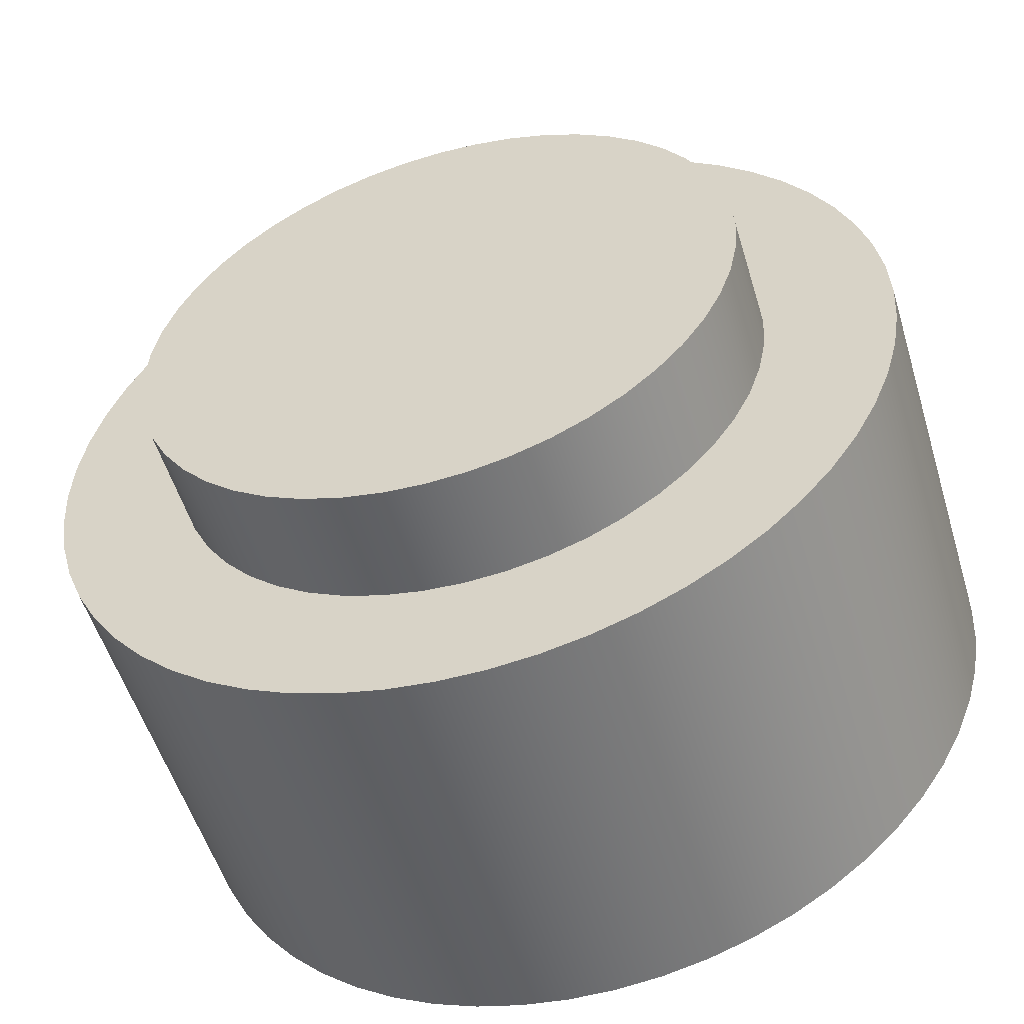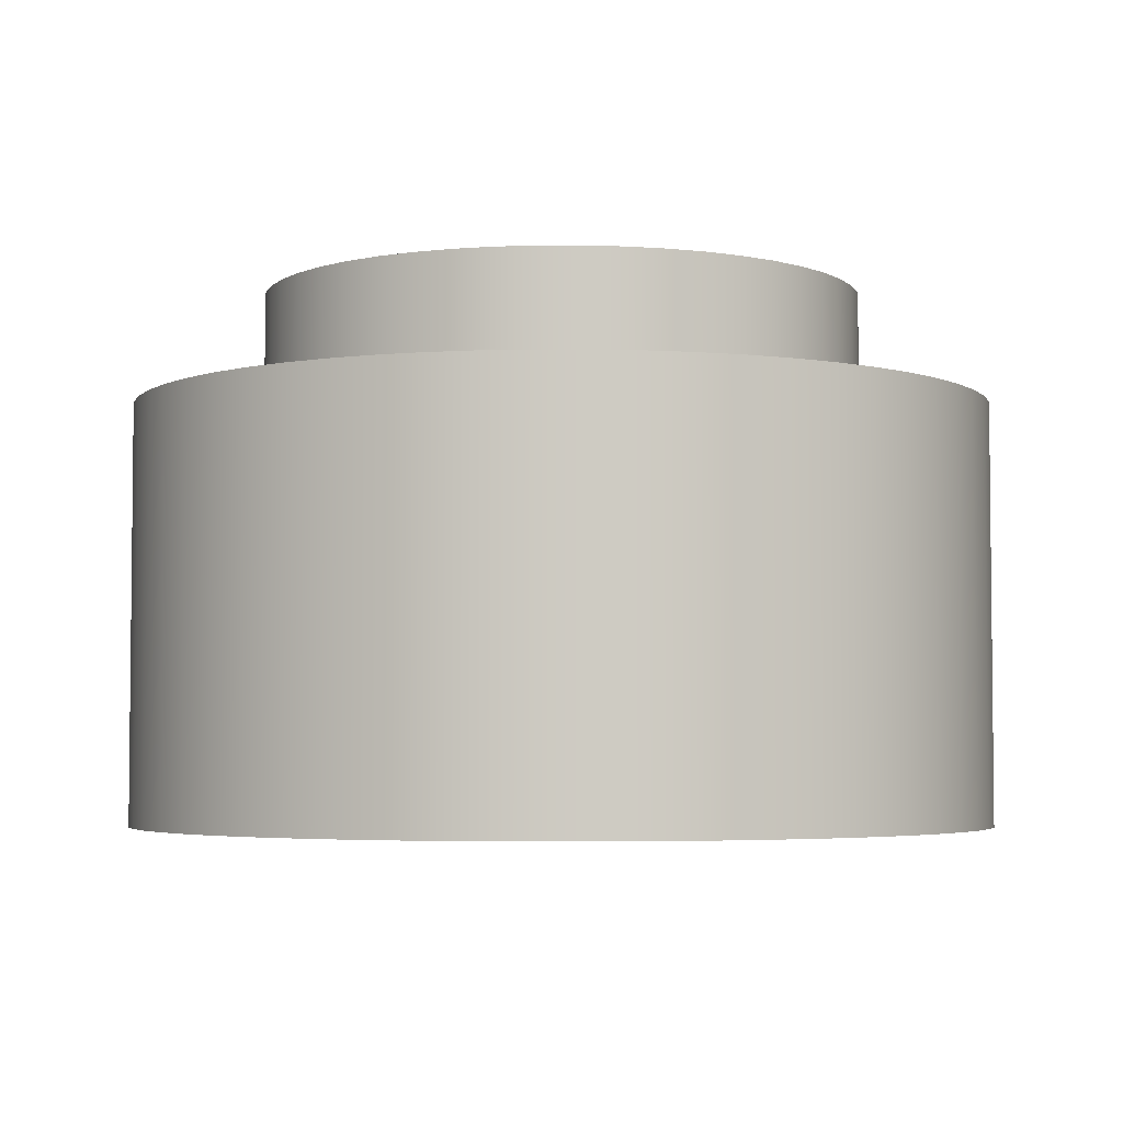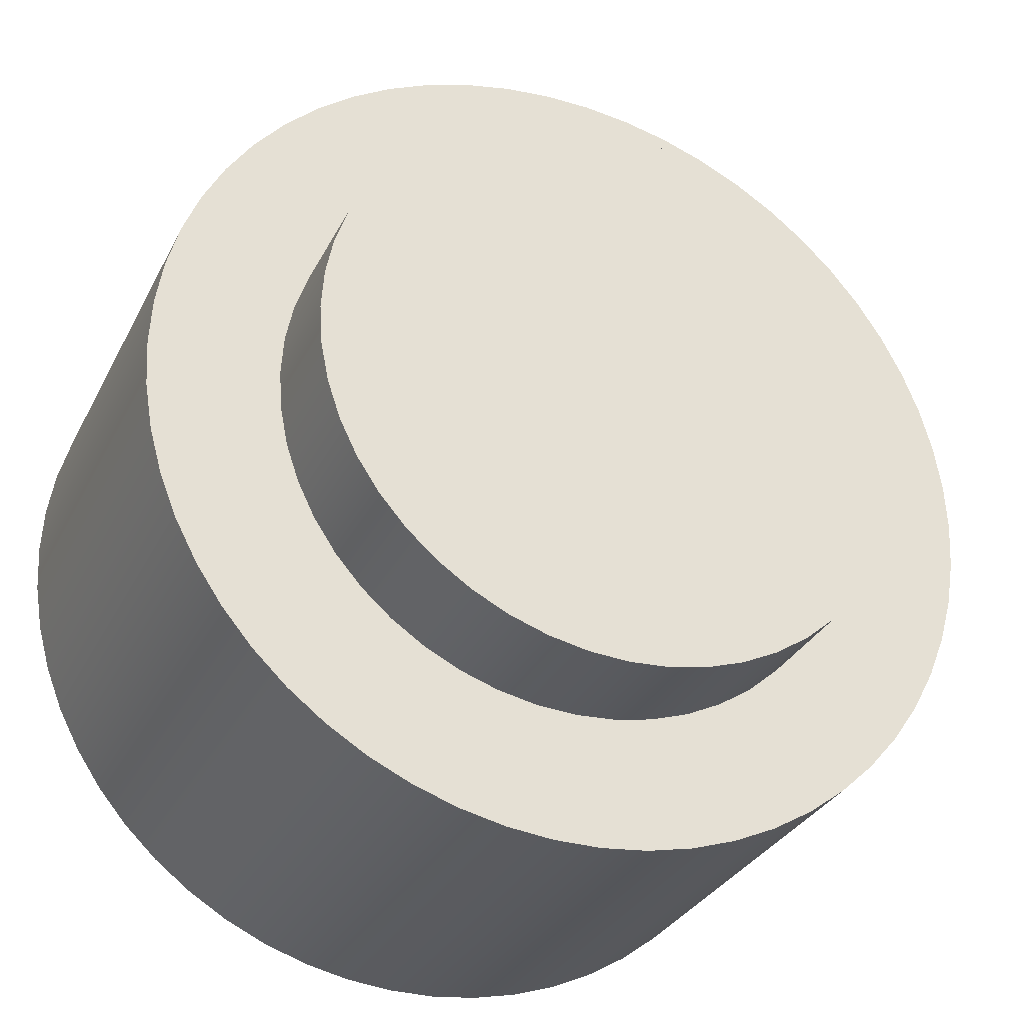
<metadata>
{"format":"obj","ext":"obj","renderer":"f3d","projection":"perspective","resolution":1024,"background":"white","views":[{"elev":-53.4,"azim":-163.3,"up":"+Z"},{"elev":-4.0,"azim":161.7,"up":"+Y"},{"elev":-31.0,"azim":157.0,"up":"+Z"}]}
</metadata>
<code>
v 1.05 1.85 -1.286e-16
v 1.041 1.85 0.1371
v 1.014 1.85 0.2718
v 0.9701 1.85 0.4018
v 0.9093 1.85 0.525
v 0.833 1.85 0.6392
v 0.7425 1.85 0.7425
v 0.6392 1.85 0.833
v 0.525 1.85 0.9093
v 0.4018 1.85 0.9701
v 0.2718 1.85 1.014
v 0.1371 1.85 1.041
v -6.429e-17 1.85 1.05
v -0.1371 1.85 1.041
v -0.2718 1.85 1.014
v -0.4018 1.85 0.9701
v -0.525 1.85 0.9093
v -0.6392 1.85 0.833
v -0.7425 1.85 0.7425
v -0.833 1.85 0.6392
v -0.9093 1.85 0.525
v -0.9701 1.85 0.4018
v -1.014 1.85 0.2718
v -1.041 1.85 0.1371
v -1.05 1.85 0
v -1.041 1.85 -0.1371
v -1.014 1.85 -0.2718
v -0.9701 1.85 -0.4018
v -0.9093 1.85 -0.525
v -0.833 1.85 -0.6392
v -0.7425 1.85 -0.7425
v -0.6392 1.85 -0.833
v -0.525 1.85 -0.9093
v -0.4018 1.85 -0.9701
v -0.2718 1.85 -1.014
v -0.1371 1.85 -1.041
v -6.429e-17 1.85 -1.05
v 0.1371 1.85 -1.041
v 0.2718 1.85 -1.014
v 0.4018 1.85 -0.9701
v 0.525 1.85 -0.9093
v 0.6392 1.85 -0.833
v 0.7425 1.85 -0.7425
v 0.833 1.85 -0.6392
v 0.9093 1.85 -0.525
v 0.9701 1.85 -0.4018
v 1.014 1.85 -0.2718
v 1.041 1.85 -0.1371
v 1.05 1.45 -1.286e-16
v 1.041 1.45 -0.1371
v 1.014 1.45 -0.2718
v 0.9701 1.45 -0.4018
v 0.9093 1.45 -0.525
v 0.833 1.45 -0.6392
v 0.7425 1.45 -0.7425
v 0.6392 1.45 -0.833
v 0.525 1.45 -0.9093
v 0.4018 1.45 -0.9701
v 0.2718 1.45 -1.014
v 0.1371 1.45 -1.041
v -6.429e-17 1.45 -1.05
v -0.1371 1.45 -1.041
v -0.2718 1.45 -1.014
v -0.4018 1.45 -0.9701
v -0.525 1.45 -0.9093
v -0.6392 1.45 -0.833
v -0.7425 1.45 -0.7425
v -0.833 1.45 -0.6392
v -0.9093 1.45 -0.525
v -0.9701 1.45 -0.4018
v -1.014 1.45 -0.2718
v -1.041 1.45 -0.1371
v -1.05 1.45 0
v -1.041 1.45 0.1371
v -1.014 1.45 0.2718
v -0.9701 1.45 0.4018
v -0.9093 1.45 0.525
v -0.833 1.45 0.6392
v -0.7425 1.45 0.7425
v -0.6392 1.45 0.833
v -0.525 1.45 0.9093
v -0.4018 1.45 0.9701
v -0.2718 1.45 1.014
v -0.1371 1.45 1.041
v -6.429e-17 1.45 1.05
v 0.1371 1.45 1.041
v 0.2718 1.45 1.014
v 0.4018 1.45 0.9701
v 0.525 1.45 0.9093
v 0.6392 1.45 0.833
v 0.7425 1.45 0.7425
v 0.833 1.45 0.6392
v 0.9093 1.45 0.525
v 0.9701 1.45 0.4018
v 1.014 1.45 0.2718
v 1.041 1.45 0.1371
v 1.05 1.45 -1.286e-16
v 1.05 1.85 -1.286e-16
v 1.05 1.85 -1.286e-16
v 1.041 1.85 -0.1371
v 1.014 1.85 -0.2718
v 0.9701 1.85 -0.4018
v 0.9093 1.85 -0.525
v 0.833 1.85 -0.6392
v 0.7425 1.85 -0.7425
v 0.6392 1.85 -0.833
v 0.525 1.85 -0.9093
v 0.4018 1.85 -0.9701
v 0.2718 1.85 -1.014
v 0.1371 1.85 -1.041
v -6.429e-17 1.85 -1.05
v -0.1371 1.85 -1.041
v -0.2718 1.85 -1.014
v -0.4018 1.85 -0.9701
v -0.525 1.85 -0.9093
v -0.6392 1.85 -0.833
v -0.7425 1.85 -0.7425
v -0.833 1.85 -0.6392
v -0.9093 1.85 -0.525
v -0.9701 1.85 -0.4018
v -1.014 1.85 -0.2718
v -1.041 1.85 -0.1371
v -1.05 1.85 0
v -1.041 1.85 0.1371
v -1.014 1.85 0.2718
v -0.9701 1.85 0.4018
v -0.9093 1.85 0.525
v -0.833 1.85 0.6392
v -0.7425 1.85 0.7425
v -0.6392 1.85 0.833
v -0.525 1.85 0.9093
v -0.4018 1.85 0.9701
v -0.2718 1.85 1.014
v -0.1371 1.85 1.041
v -6.429e-17 1.85 1.05
v 0.1371 1.85 1.041
v 0.2718 1.85 1.014
v 0.4018 1.85 0.9701
v 0.525 1.85 0.9093
v 0.6392 1.85 0.833
v 0.7425 1.85 0.7425
v 0.833 1.85 0.6392
v 0.9093 1.85 0.525
v 0.9701 1.85 0.4018
v 1.014 1.85 0.2718
v 1.041 1.85 0.1371
v -1.5 1.45 1.837e-16
v -1.491 1.45 -0.1622
v -1.465 1.45 -0.3225
v -1.421 1.45 -0.479
v -1.361 1.45 -0.6298
v -1.285 1.45 -0.7733
v -1.194 1.45 -0.9078
v -1.089 1.45 -1.032
v -0.9711 1.45 -1.143
v -0.8418 1.45 -1.242
v -0.7026 1.45 -1.325
v -0.5552 1.45 -1.393
v -0.4013 1.45 -1.445
v -0.2427 1.45 -1.48
v -0.08121 1.45 -1.498
v 0.08121 1.45 -1.498
v 0.2427 1.45 -1.48
v 0.4013 1.45 -1.445
v 0.5552 1.45 -1.393
v 0.7026 1.45 -1.325
v 0.8418 1.45 -1.242
v 0.9711 1.45 -1.143
v 1.089 1.45 -1.032
v 1.194 1.45 -0.9078
v 1.285 1.45 -0.7733
v 1.361 1.45 -0.6298
v 1.421 1.45 -0.479
v 1.465 1.45 -0.3225
v 1.491 1.45 -0.1622
v 1.5 1.45 0
v 1.491 1.45 0.1622
v 1.465 1.45 0.3225
v 1.421 1.45 0.479
v 1.361 1.45 0.6298
v 1.285 1.45 0.7733
v 1.194 1.45 0.9078
v 1.089 1.45 1.032
v 0.9711 1.45 1.143
v 0.8418 1.45 1.242
v 0.7026 1.45 1.325
v 0.5552 1.45 1.393
v 0.4013 1.45 1.445
v 0.2427 1.45 1.48
v 0.08121 1.45 1.498
v -0.08121 1.45 1.498
v -0.2427 1.45 1.48
v -0.4013 1.45 1.445
v -0.5552 1.45 1.393
v -0.7026 1.45 1.325
v -0.8418 1.45 1.242
v -0.9711 1.45 1.143
v -1.089 1.45 1.032
v -1.194 1.45 0.9078
v -1.285 1.45 0.7733
v -1.361 1.45 0.6298
v -1.421 1.45 0.479
v -1.465 1.45 0.3225
v -1.491 1.45 0.1622
v -1.5 0 1.837e-16
v -1.491 0 0.1622
v -1.465 0 0.3225
v -1.421 0 0.479
v -1.361 0 0.6298
v -1.285 0 0.7733
v -1.194 0 0.9078
v -1.089 0 1.032
v -0.9711 0 1.143
v -0.8418 0 1.242
v -0.7026 0 1.325
v -0.5552 0 1.393
v -0.4013 0 1.445
v -0.2427 0 1.48
v -0.08121 0 1.498
v 0.08121 0 1.498
v 0.2427 0 1.48
v 0.4013 0 1.445
v 0.5552 0 1.393
v 0.7026 0 1.325
v 0.8418 0 1.242
v 0.9711 0 1.143
v 1.089 0 1.032
v 1.194 0 0.9078
v 1.285 0 0.7733
v 1.361 0 0.6298
v 1.421 0 0.479
v 1.465 0 0.3225
v 1.491 0 0.1622
v 1.5 0 0
v 1.491 0 -0.1622
v 1.465 0 -0.3225
v 1.421 0 -0.479
v 1.361 0 -0.6298
v 1.285 0 -0.7733
v 1.194 0 -0.9078
v 1.089 0 -1.032
v 0.9711 0 -1.143
v 0.8418 0 -1.242
v 0.7026 0 -1.325
v 0.5552 0 -1.393
v 0.4013 0 -1.445
v 0.2427 0 -1.48
v 0.08121 0 -1.498
v -0.08121 0 -1.498
v -0.2427 0 -1.48
v -0.4013 0 -1.445
v -0.5552 0 -1.393
v -0.7026 0 -1.325
v -0.8418 0 -1.242
v -0.9711 0 -1.143
v -1.089 0 -1.032
v -1.194 0 -0.9078
v -1.285 0 -0.7733
v -1.361 0 -0.6298
v -1.421 0 -0.479
v -1.465 0 -0.3225
v -1.491 0 -0.1622
v -1.5 0 1.837e-16
v -1.5 1.45 1.837e-16
v 1.05 1.45 -1.286e-16
v 1.041 1.45 0.1371
v 1.014 1.45 0.2718
v 0.9701 1.45 0.4018
v 0.9093 1.45 0.525
v 0.833 1.45 0.6392
v 0.7425 1.45 0.7425
v 0.6392 1.45 0.833
v 0.525 1.45 0.9093
v 0.4018 1.45 0.9701
v 0.2718 1.45 1.014
v 0.1371 1.45 1.041
v -6.429e-17 1.45 1.05
v -0.1371 1.45 1.041
v -0.2718 1.45 1.014
v -0.4018 1.45 0.9701
v -0.525 1.45 0.9093
v -0.6392 1.45 0.833
v -0.7425 1.45 0.7425
v -0.833 1.45 0.6392
v -0.9093 1.45 0.525
v -0.9701 1.45 0.4018
v -1.014 1.45 0.2718
v -1.041 1.45 0.1371
v -1.05 1.45 0
v -1.041 1.45 -0.1371
v -1.014 1.45 -0.2718
v -0.9701 1.45 -0.4018
v -0.9093 1.45 -0.525
v -0.833 1.45 -0.6392
v -0.7425 1.45 -0.7425
v -0.6392 1.45 -0.833
v -0.525 1.45 -0.9093
v -0.4018 1.45 -0.9701
v -0.2718 1.45 -1.014
v -0.1371 1.45 -1.041
v -6.429e-17 1.45 -1.05
v 0.1371 1.45 -1.041
v 0.2718 1.45 -1.014
v 0.4018 1.45 -0.9701
v 0.525 1.45 -0.9093
v 0.6392 1.45 -0.833
v 0.7425 1.45 -0.7425
v 0.833 1.45 -0.6392
v 0.9093 1.45 -0.525
v 0.9701 1.45 -0.4018
v 1.014 1.45 -0.2718
v 1.041 1.45 -0.1371
v -1.5 1.45 1.837e-16
v -1.491 1.45 0.1622
v -1.465 1.45 0.3225
v -1.421 1.45 0.479
v -1.361 1.45 0.6298
v -1.285 1.45 0.7733
v -1.194 1.45 0.9078
v -1.089 1.45 1.032
v -0.9711 1.45 1.143
v -0.8418 1.45 1.242
v -0.7026 1.45 1.325
v -0.5552 1.45 1.393
v -0.4013 1.45 1.445
v -0.2427 1.45 1.48
v -0.08121 1.45 1.498
v 0.08121 1.45 1.498
v 0.2427 1.45 1.48
v 0.4013 1.45 1.445
v 0.5552 1.45 1.393
v 0.7026 1.45 1.325
v 0.8418 1.45 1.242
v 0.9711 1.45 1.143
v 1.089 1.45 1.032
v 1.194 1.45 0.9078
v 1.285 1.45 0.7733
v 1.361 1.45 0.6298
v 1.421 1.45 0.479
v 1.465 1.45 0.3225
v 1.491 1.45 0.1622
v 1.5 1.45 0
v 1.491 1.45 -0.1622
v 1.465 1.45 -0.3225
v 1.421 1.45 -0.479
v 1.361 1.45 -0.6298
v 1.285 1.45 -0.7733
v 1.194 1.45 -0.9078
v 1.089 1.45 -1.032
v 0.9711 1.45 -1.143
v 0.8418 1.45 -1.242
v 0.7026 1.45 -1.325
v 0.5552 1.45 -1.393
v 0.4013 1.45 -1.445
v 0.2427 1.45 -1.48
v 0.08121 1.45 -1.498
v -0.08121 1.45 -1.498
v -0.2427 1.45 -1.48
v -0.4013 1.45 -1.445
v -0.5552 1.45 -1.393
v -0.7026 1.45 -1.325
v -0.8418 1.45 -1.242
v -0.9711 1.45 -1.143
v -1.089 1.45 -1.032
v -1.194 1.45 -0.9078
v -1.285 1.45 -0.7733
v -1.361 1.45 -0.6298
v -1.421 1.45 -0.479
v -1.465 1.45 -0.3225
v -1.491 1.45 -0.1622
v -1.5 0 1.837e-16
v -1.491 0 -0.1622
v -1.465 0 -0.3225
v -1.421 0 -0.479
v -1.361 0 -0.6298
v -1.285 0 -0.7733
v -1.194 0 -0.9078
v -1.089 0 -1.032
v -0.9711 0 -1.143
v -0.8418 0 -1.242
v -0.7026 0 -1.325
v -0.5552 0 -1.393
v -0.4013 0 -1.445
v -0.2427 0 -1.48
v -0.08121 0 -1.498
v 0.08121 0 -1.498
v 0.2427 0 -1.48
v 0.4013 0 -1.445
v 0.5552 0 -1.393
v 0.7026 0 -1.325
v 0.8418 0 -1.242
v 0.9711 0 -1.143
v 1.089 0 -1.032
v 1.194 0 -0.9078
v 1.285 0 -0.7733
v 1.361 0 -0.6298
v 1.421 0 -0.479
v 1.465 0 -0.3225
v 1.491 0 -0.1622
v 1.5 0 0
v 1.491 0 0.1622
v 1.465 0 0.3225
v 1.421 0 0.479
v 1.361 0 0.6298
v 1.285 0 0.7733
v 1.194 0 0.9078
v 1.089 0 1.032
v 0.9711 0 1.143
v 0.8418 0 1.242
v 0.7026 0 1.325
v 0.5552 0 1.393
v 0.4013 0 1.445
v 0.2427 0 1.48
v 0.08121 0 1.498
v -0.08121 0 1.498
v -0.2427 0 1.48
v -0.4013 0 1.445
v -0.5552 0 1.393
v -0.7026 0 1.325
v -0.8418 0 1.242
v -0.9711 0 1.143
v -1.089 0 1.032
v -1.194 0 0.9078
v -1.285 0 0.7733
v -1.361 0 0.6298
v -1.421 0 0.479
v -1.465 0 0.3225
v -1.491 0 0.1622
g ddf7c1f4-e2b2-11ea-aaac-54bf646e7e1f
f 2 96 1
f 1 96 97
f 98 49 48
f 48 49 50
f 48 50 47
f 47 50 51
f 47 51 46
f 46 51 52
f 46 52 45
f 45 52 53
f 45 53 44
f 44 53 54
f 44 54 43
f 43 54 55
f 43 55 42
f 42 55 56
f 42 56 41
f 41 56 57
f 41 57 40
f 40 57 58
f 40 58 39
f 39 58 59
f 39 59 38
f 38 59 60
f 38 60 37
f 37 60 61
f 37 61 36
f 36 61 62
f 36 62 35
f 35 62 63
f 35 63 34
f 34 63 64
f 34 64 33
f 33 64 65
f 33 65 32
f 32 65 66
f 32 66 31
f 31 66 67
f 31 67 30
f 30 67 68
f 30 68 29
f 29 68 69
f 29 69 28
f 28 69 70
f 28 70 27
f 27 70 71
f 27 71 26
f 26 71 72
f 26 72 25
f 25 72 73
f 25 73 24
f 24 73 74
f 24 74 23
f 23 74 75
f 23 75 22
f 22 75 76
f 22 76 21
f 21 76 77
f 21 77 20
f 20 77 78
f 20 78 19
f 19 78 79
f 19 79 18
f 18 79 80
f 18 80 17
f 17 80 81
f 17 81 16
f 16 81 82
f 16 82 15
f 15 82 83
f 15 83 14
f 14 83 84
f 14 84 13
f 13 84 85
f 13 85 12
f 12 85 86
f 12 86 11
f 11 86 87
f 11 87 10
f 10 87 88
f 10 88 9
f 9 88 89
f 9 89 8
f 8 89 90
f 8 90 7
f 7 90 91
f 7 91 6
f 6 91 92
f 6 92 5
f 5 92 93
f 5 93 4
f 4 93 94
f 4 94 3
f 3 94 95
f 3 95 2
f 2 95 96
g de081574-e2b2-11ea-8655-54bf646e7e1f
f 100 122 99
f 99 122 123
f 99 123 146
f 146 123 124
f 146 124 145
f 145 124 125
f 145 125 144
f 144 125 126
f 144 126 143
f 143 126 127
f 143 127 142
f 142 127 128
f 142 128 141
f 141 128 129
f 141 129 140
f 140 129 130
f 140 130 139
f 139 130 131
f 139 131 138
f 138 131 132
f 138 132 137
f 137 132 133
f 137 133 136
f 136 133 134
f 136 134 135
f 122 100 121
f 121 100 101
f 121 101 120
f 120 101 102
f 120 102 119
f 119 102 103
f 119 103 118
f 118 103 104
f 118 104 117
f 117 104 105
f 117 105 116
f 116 105 106
f 116 106 115
f 115 106 107
f 115 107 114
f 114 107 108
f 114 108 113
f 113 108 109
f 113 109 112
f 112 109 110
f 112 110 111
g dc7c4a5c-e2b2-11ea-ae73-54bf646e7e1f
f 148 262 147
f 147 262 263
f 264 205 204
f 204 205 206
f 204 206 203
f 203 206 207
f 203 207 202
f 202 207 208
f 202 208 201
f 201 208 209
f 201 209 200
f 200 209 210
f 200 210 199
f 199 210 211
f 199 211 198
f 198 211 212
f 198 212 197
f 197 212 213
f 197 213 196
f 196 213 214
f 196 214 195
f 195 214 215
f 195 215 194
f 194 215 216
f 194 216 193
f 193 216 217
f 193 217 192
f 192 217 218
f 192 218 191
f 191 218 219
f 191 219 190
f 190 219 220
f 190 220 189
f 189 220 221
f 189 221 188
f 188 221 222
f 188 222 187
f 187 222 223
f 187 223 186
f 186 223 224
f 186 224 185
f 185 224 225
f 185 225 184
f 184 225 226
f 184 226 183
f 183 226 227
f 183 227 182
f 182 227 228
f 182 228 181
f 181 228 229
f 181 229 180
f 180 229 230
f 180 230 179
f 179 230 231
f 179 231 178
f 178 231 232
f 178 232 177
f 177 232 233
f 177 233 176
f 176 233 234
f 176 234 175
f 175 234 235
f 175 235 174
f 174 235 236
f 174 236 173
f 173 236 237
f 173 237 172
f 172 237 238
f 172 238 171
f 171 238 239
f 171 239 170
f 170 239 240
f 170 240 169
f 169 240 241
f 169 241 168
f 168 241 242
f 168 242 167
f 167 242 243
f 167 243 166
f 166 243 244
f 166 244 165
f 165 244 245
f 165 245 164
f 164 245 246
f 164 246 163
f 163 246 247
f 163 247 162
f 162 247 248
f 162 248 161
f 161 248 249
f 161 249 160
f 160 249 250
f 160 250 159
f 159 250 251
f 159 251 158
f 158 251 252
f 158 252 157
f 157 252 253
f 157 253 156
f 156 253 254
f 156 254 155
f 155 254 255
f 155 255 154
f 154 255 256
f 154 256 153
f 153 256 257
f 153 257 152
f 152 257 258
f 152 258 151
f 151 258 259
f 151 259 150
f 150 259 260
f 150 260 149
f 149 260 261
f 149 261 148
f 148 261 262
g dca9c25a-e2b2-11ea-b671-54bf646e7e1f
f 266 341 265
f 265 341 342
f 265 342 343
f 341 266 340
f 340 266 267
f 340 267 339
f 339 267 268
f 339 268 338
f 338 268 269
f 338 269 337
f 337 269 270
f 337 270 336
f 336 270 335
f 335 270 271
f 335 271 334
f 334 271 272
f 334 272 333
f 333 272 273
f 333 273 332
f 332 273 274
f 332 274 331
f 331 274 275
f 331 275 330
f 330 275 329
f 329 275 276
f 329 276 328
f 328 276 277
f 328 277 327
f 327 277 278
f 327 278 326
f 326 278 279
f 326 279 325
f 325 279 324
f 324 279 280
f 324 280 323
f 323 280 281
f 323 281 322
f 322 281 282
f 322 282 321
f 321 282 283
f 321 283 320
f 320 283 284
f 320 284 319
f 319 284 318
f 318 284 285
f 318 285 317
f 317 285 286
f 317 286 316
f 316 286 287
f 316 287 315
f 315 287 288
f 315 288 314
f 314 288 289
f 314 289 313
f 313 289 370
f 370 289 290
f 370 290 369
f 369 290 291
f 369 291 368
f 368 291 292
f 368 292 367
f 367 292 293
f 367 293 366
f 366 293 294
f 366 294 365
f 365 294 364
f 364 294 295
f 364 295 363
f 363 295 296
f 363 296 362
f 362 296 297
f 362 297 361
f 361 297 298
f 361 298 360
f 360 298 299
f 360 299 359
f 359 299 358
f 358 299 300
f 358 300 357
f 357 300 301
f 357 301 356
f 356 301 302
f 356 302 355
f 355 302 303
f 355 303 354
f 354 303 353
f 353 303 304
f 353 304 352
f 352 304 305
f 352 305 351
f 351 305 306
f 351 306 350
f 350 306 307
f 350 307 349
f 349 307 308
f 349 308 348
f 348 308 347
f 347 308 309
f 347 309 346
f 346 309 310
f 346 310 345
f 345 310 311
f 345 311 344
f 344 311 312
f 344 312 343
f 343 312 265
g dcbb4e66-e2b2-11ea-832e-54bf646e7e1f
f 372 399 371
f 371 399 400
f 371 400 428
f 428 400 401
f 428 401 427
f 427 401 402
f 427 402 426
f 426 402 403
f 426 403 425
f 425 403 404
f 425 404 424
f 424 404 405
f 424 405 423
f 423 405 406
f 423 406 422
f 422 406 407
f 422 407 421
f 421 407 408
f 421 408 420
f 420 408 409
f 420 409 419
f 419 409 410
f 419 410 418
f 418 410 411
f 418 411 417
f 417 411 412
f 417 412 416
f 416 412 413
f 416 413 415
f 415 413 414
f 399 372 398
f 398 372 373
f 398 373 397
f 397 373 374
f 397 374 396
f 396 374 375
f 396 375 395
f 395 375 376
f 395 376 394
f 394 376 377
f 394 377 393
f 393 377 378
f 393 378 392
f 392 378 379
f 392 379 391
f 391 379 380
f 391 380 390
f 390 380 381
f 390 381 389
f 389 381 382
f 389 382 388
f 388 382 383
f 388 383 387
f 387 383 384
f 387 384 386
f 386 384 385

</code>
